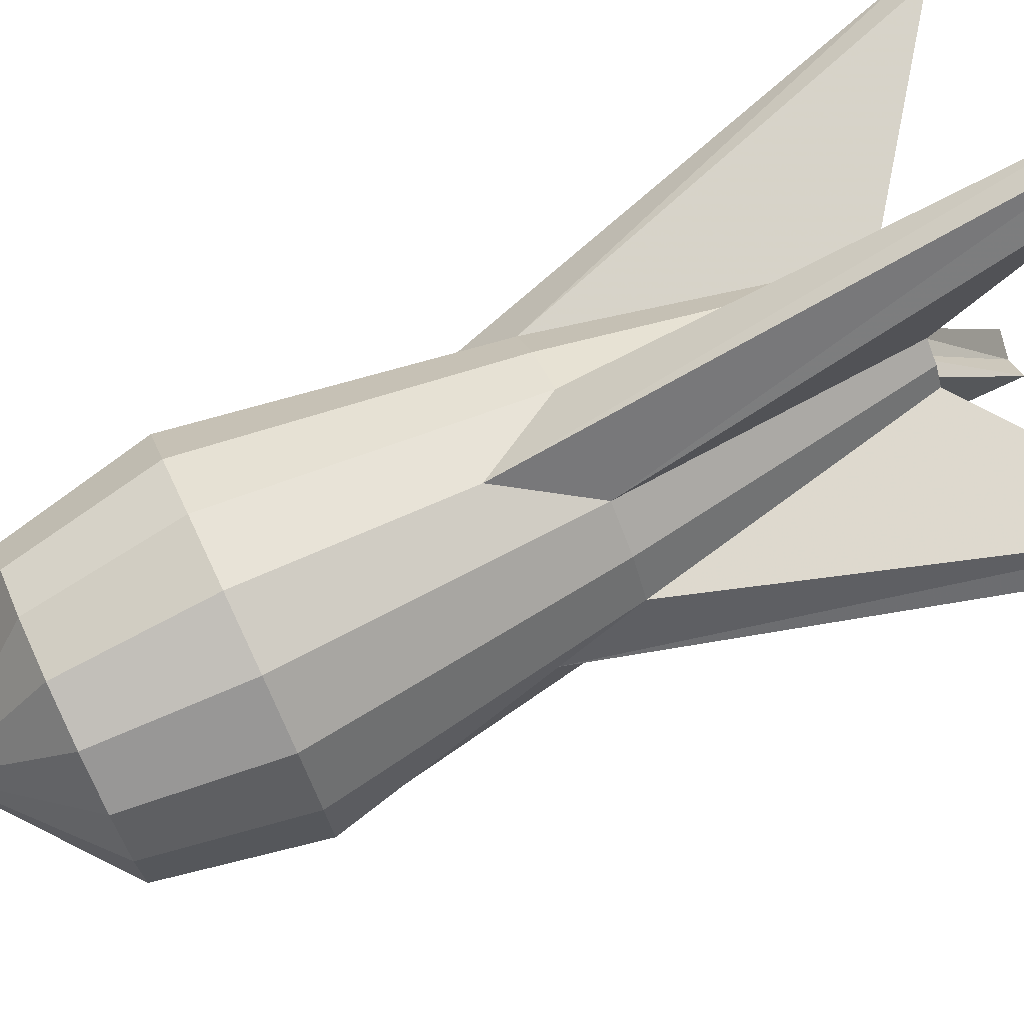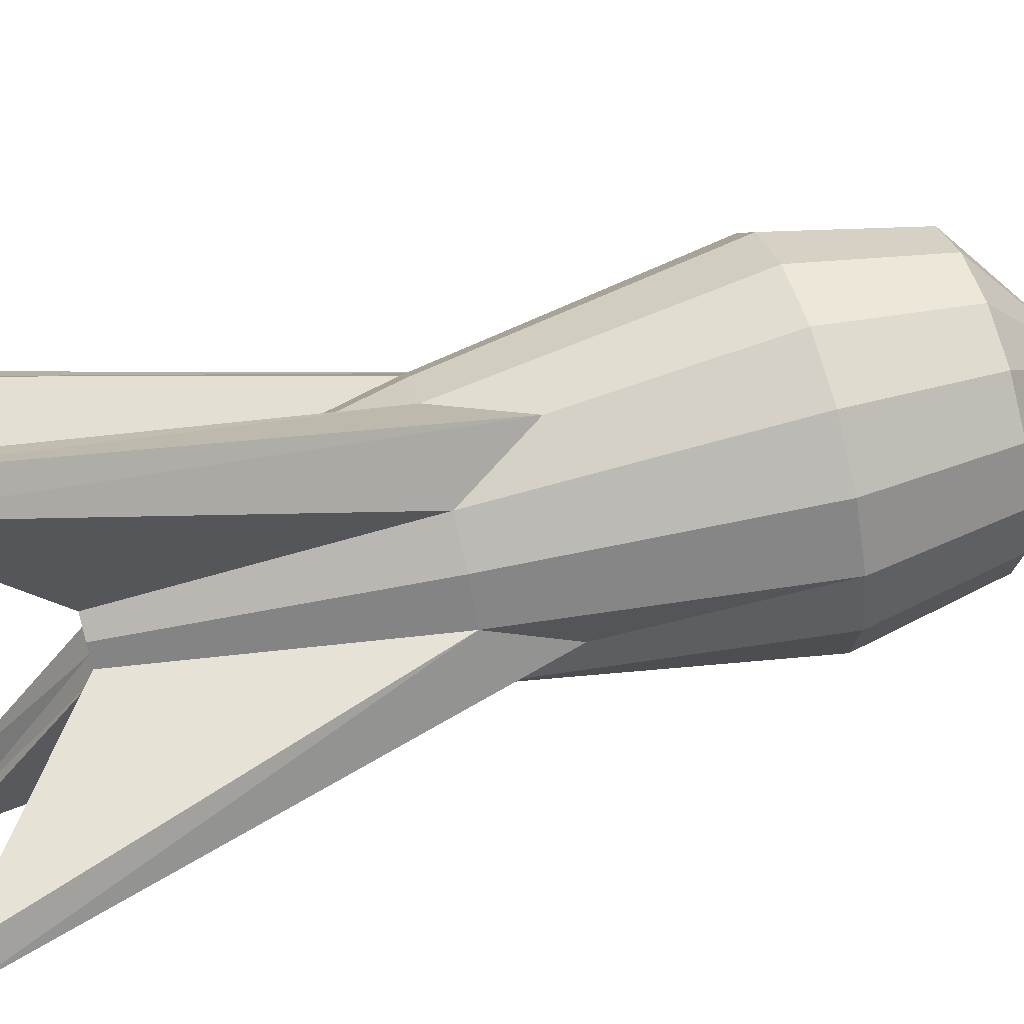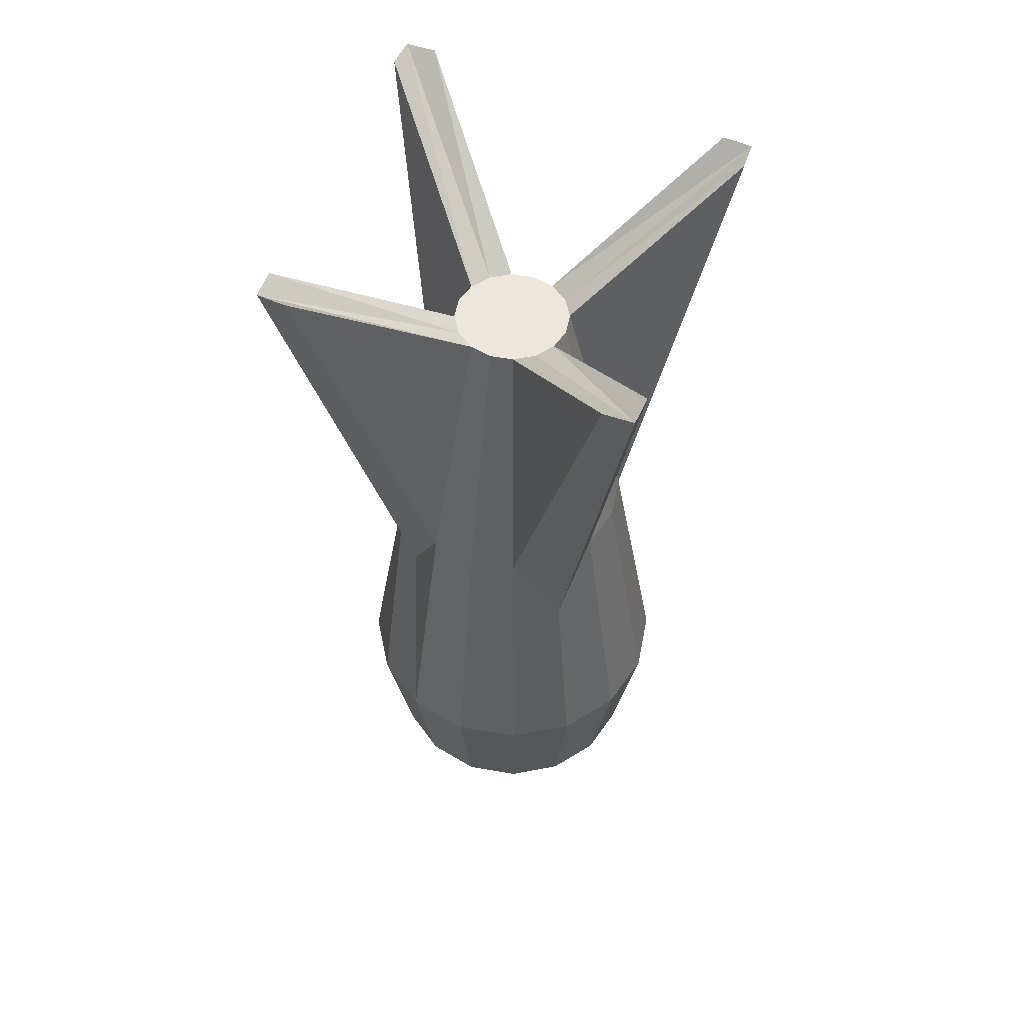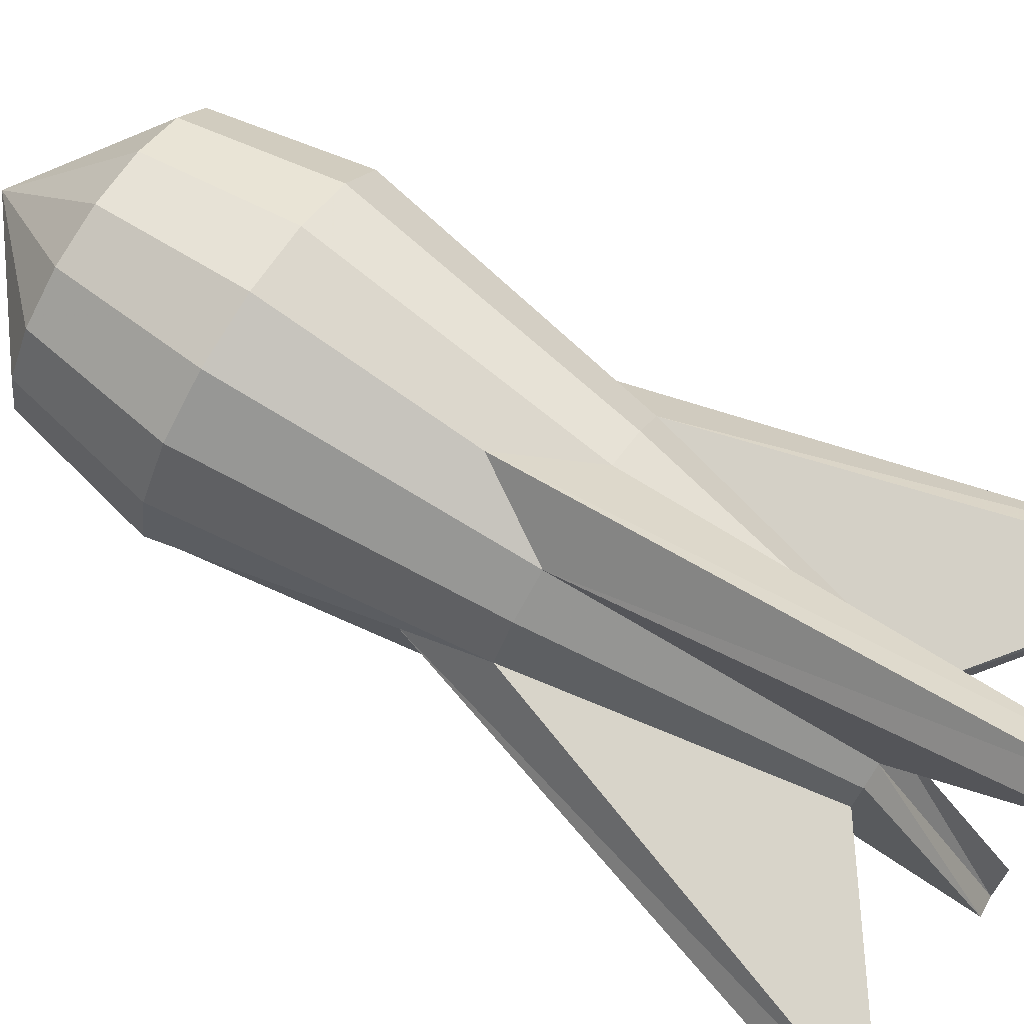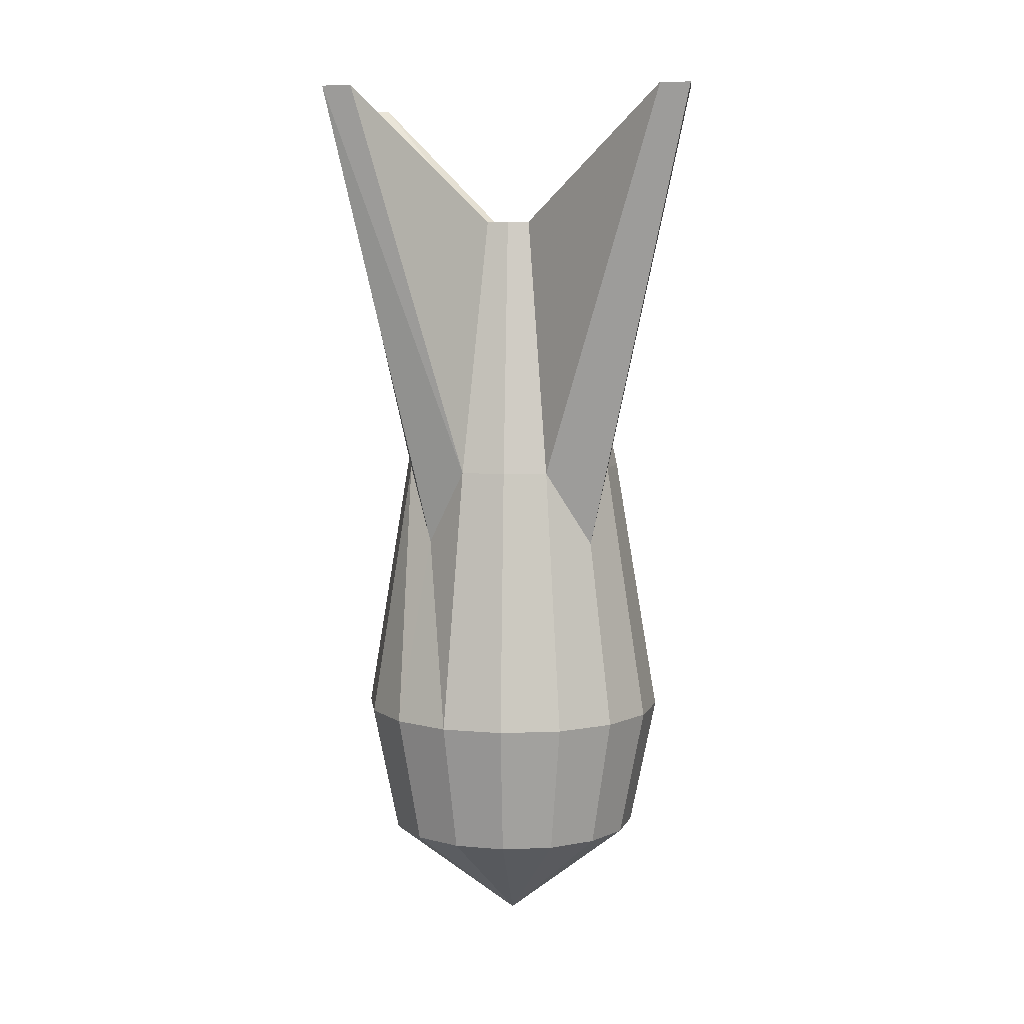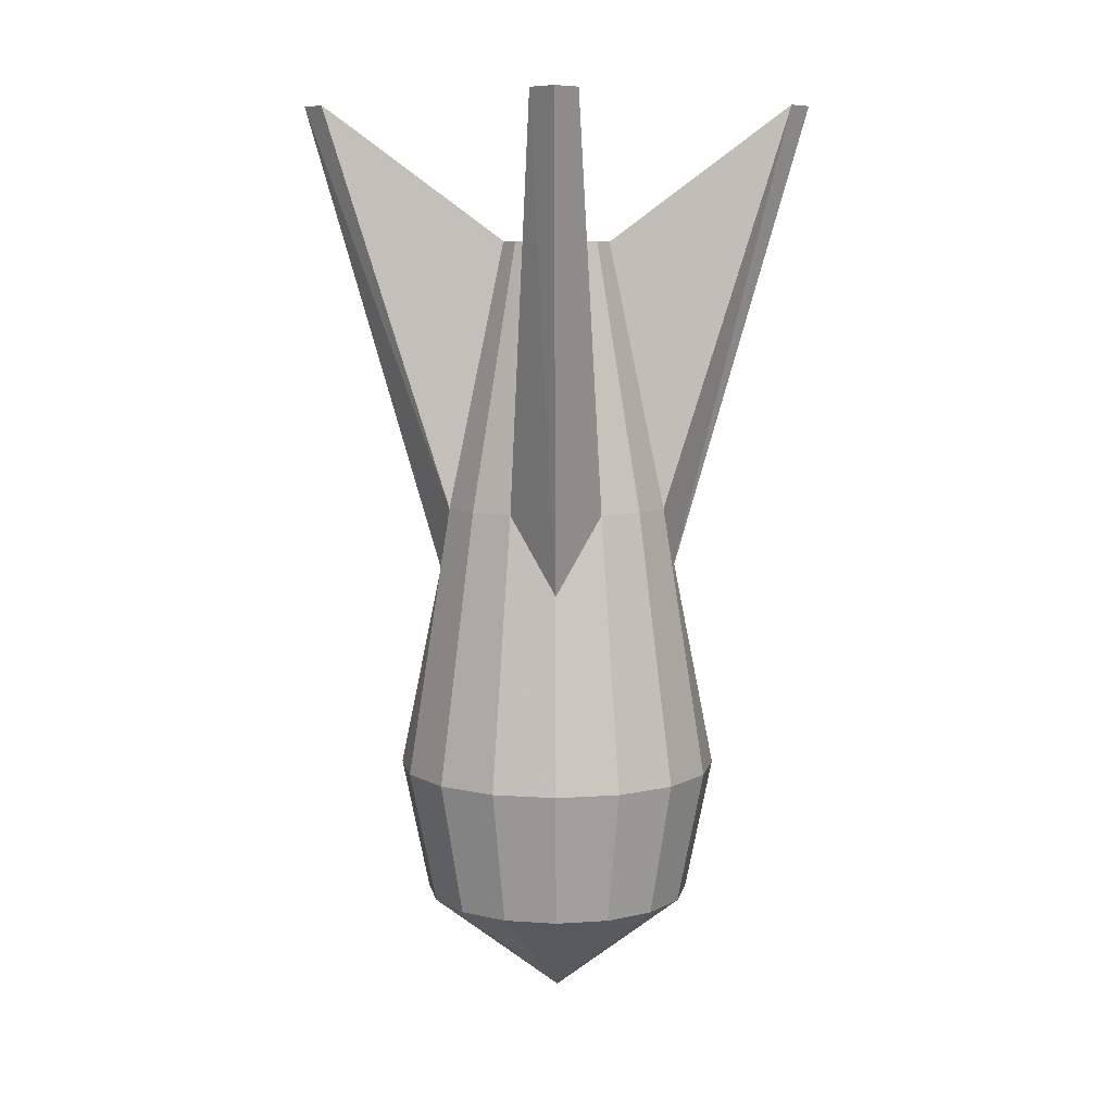
<metadata>
{"format":"obj","ext":"obj","renderer":"f3d","projection":"perspective","resolution":1024,"background":"white","views":[{"elev":76.8,"azim":-115.2,"up":"+Y"},{"elev":61.5,"azim":74.3,"up":"+Y"},{"elev":52.6,"azim":157.0,"up":"+Z"},{"elev":76.3,"azim":-56.9,"up":"+Y"},{"elev":7.0,"azim":139.5,"up":"+Z"},{"elev":7.6,"azim":-179.5,"up":"+Z"}]}
</metadata>
<code>
v -0.2432 0.2431 -0.3431
v -0.1318 0.3176 -0.3431
v -0.000329 0.3437 -0.3432
v 0.1311 0.3176 -0.3434
v 0.2425 0.2431 -0.3435
v 0.317 0.1317 -0.3437
v 0.3431 0.000239 -0.3438
v 0.317 -0.1312 -0.3439
v 0.2425 -0.2426 -0.3439
v 0.1311 -0.3171 -0.3438
v -0.00033 -0.3432 -0.3437
v -0.1318 -0.3171 -0.3436
v -0.2432 -0.2426 -0.3434
v -0.3177 -0.1312 -0.3433
v -0.3438 0.00024 -0.3431
v -0.3177 0.1317 -0.3431
v -0.2106 0.211 0.6915
v -0.1137 0.2758 0.6914
v 0.000474 0.3313 0.4938
v 0.115 0.2758 0.6912
v 0.2119 0.211 0.6911
v 0.2767 0.1141 0.6909
v 0.2992 -0.00024 0.4933
v 0.2767 -0.1146 0.6908
v 0.2119 -0.2115 0.6908
v 0.115 -0.2763 0.6908
v 0.000472 -0.3318 0.4934
v -0.1137 -0.2763 0.691
v -0.2106 -0.2115 0.6912
v -0.2754 -0.1146 0.6913
v -0.2983 -0.000238 0.4939
v -0.2754 0.1141 0.6915
v -0.00059 0.000239 -0.6156
v -0.1581 0.3817 0.000417
v -0.2921 0.2921 0.000484
v 1e-06 0.4131 0.000288
v 0.1581 0.3817 0.000114
v 0.2921 0.2921 -7.7e-05
v 0.3817 0.1581 -0.000256
v 0.4131 -0 -0.000396
v 0.3817 -0.1581 -0.000476
v 0.2921 -0.2921 -0.000484
v 0.1581 -0.3817 -0.000417
v -1e-06 -0.4131 -0.000288
v -0.1581 -0.3817 -0.000114
v -0.2921 -0.2921 7.7e-05
v -0.3817 -0.1581 0.000256
v -0.4131 1e-06 0.000396
v -0.3817 0.1581 0.000476
v 0.001316 -0.000239 1.373
v -0.1349 0.05617 1.373
v -0.1461 -0.000239 1.373
v -0.1349 -0.05665 1.373
v -0.1029 -0.1045 1.373
v -0.05509 -0.1364 1.373
v 0.001316 -0.1476 1.373
v 0.05772 -0.1364 1.373
v 0.1055 -0.1045 1.373
v 0.1375 -0.05665 1.373
v 0.1487 -0.000239 1.373
v 0.1375 0.05617 1.373
v 0.1055 0.104 1.373
v 0.05773 0.1359 1.373
v 0.001317 0.1472 1.373
v -0.05509 0.1359 1.373
v -0.1029 0.104 1.373
v 0.6493 -0.000239 1.717
v 0.6 0.05617 1.717
v 0.6 -0.05665 1.717
v -0.646 -0.000239 1.718
v -0.5967 -0.05665 1.718
v -0.5967 0.05617 1.718
v 0.001647 0.6988 1.717
v -0.05476 0.6456 1.717
v 0.05806 0.6456 1.717
v 0.001646 -0.6993 1.717
v 0.05806 -0.6461 1.717
v -0.05476 -0.6461 1.717
f 33 1 2
f 33 2 3
f 33 3 4
f 33 4 5
f 33 5 6
f 33 6 7
f 33 7 8
f 33 8 9
f 33 9 10
f 33 10 11
f 33 11 12
f 33 12 13
f 33 13 14
f 33 14 15
f 33 15 16
f 16 1 33
f 1 35 34 2
f 35 17 18 34
f 2 34 36 3
f 34 18 19 36
f 3 36 37 4
f 36 19 20 37
f 4 37 38 5
f 37 20 21 38
f 5 38 39 6
f 38 21 22 39
f 6 39 40 7
f 39 22 23 40
f 7 40 41 8
f 40 23 24 41
f 8 41 42 9
f 41 24 25 42
f 9 42 43 10
f 42 25 26 43
f 10 43 44 11
f 43 26 27 44
f 11 44 45 12
f 44 27 28 45
f 12 45 46 13
f 45 28 29 46
f 13 46 47 14
f 46 29 30 47
f 14 47 48 15
f 47 30 31 48
f 15 48 49 16
f 48 31 32 49
f 17 35 49 32
f 35 1 16 49
f 17 32 51 66
f 30 29 54 53
f 29 28 55 54
f 26 25 58 57
f 25 24 59 58
f 22 21 62 61
f 21 20 63 62
f 18 17 66 65
f 50 65 66
f 50 64 65
f 50 63 64
f 50 62 63
f 50 61 62
f 50 60 61
f 50 59 60
f 50 58 59
f 50 57 58
f 50 56 57
f 50 55 56
f 50 54 55
f 50 53 54
f 50 52 53
f 50 51 52
f 50 66 51
f 61 60 67 68
f 60 59 69 67
f 53 52 70 71
f 52 51 72 70
f 65 64 73 74
f 64 63 75 73
f 57 56 76 77
f 56 55 78 76
f 27 76 78 28
f 28 78 55
f 26 77 76 27
f 26 57 77
f 30 53 71
f 30 71 70 31
f 31 70 72 32
f 32 72 51
f 18 65 74
f 20 75 63
f 19 73 75 20
f 18 74 73 19
f 22 61 68
f 24 69 59
f 23 67 69 24
f 22 68 67 23

</code>
